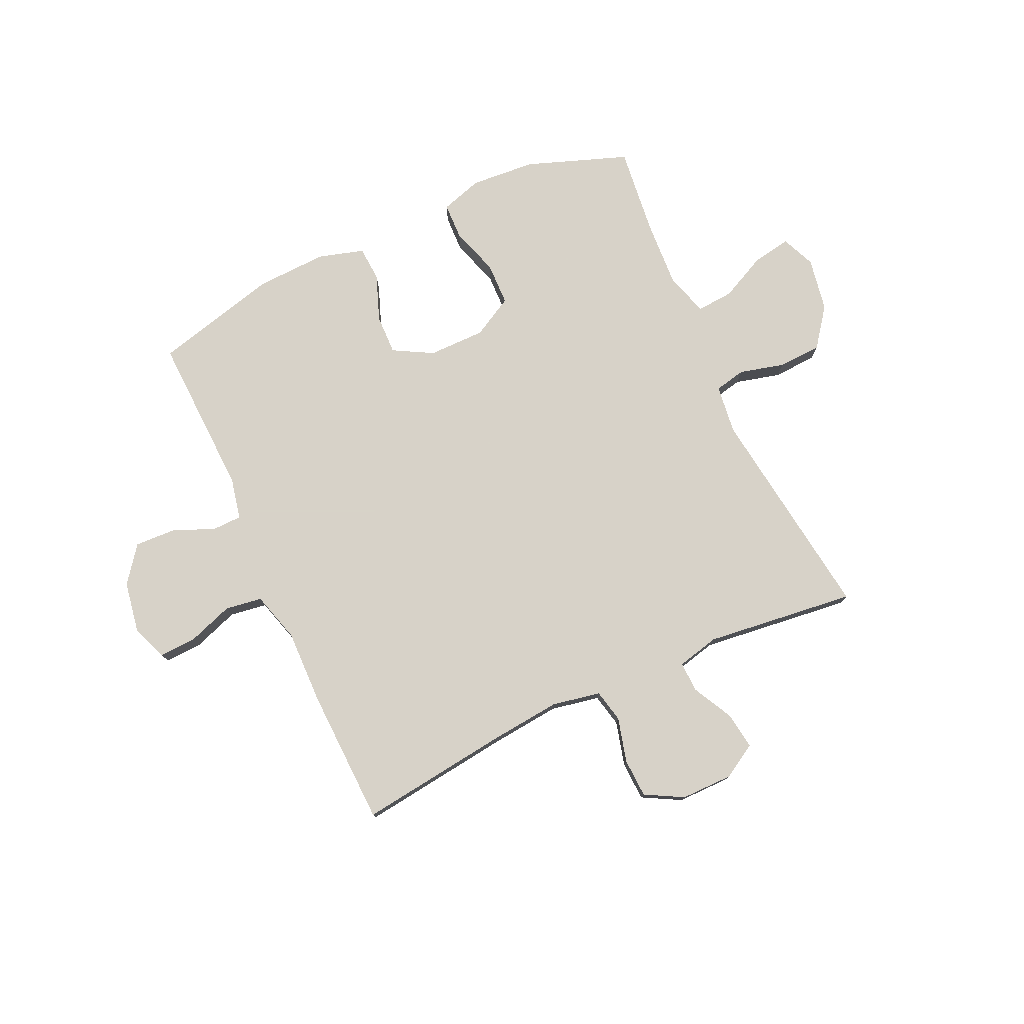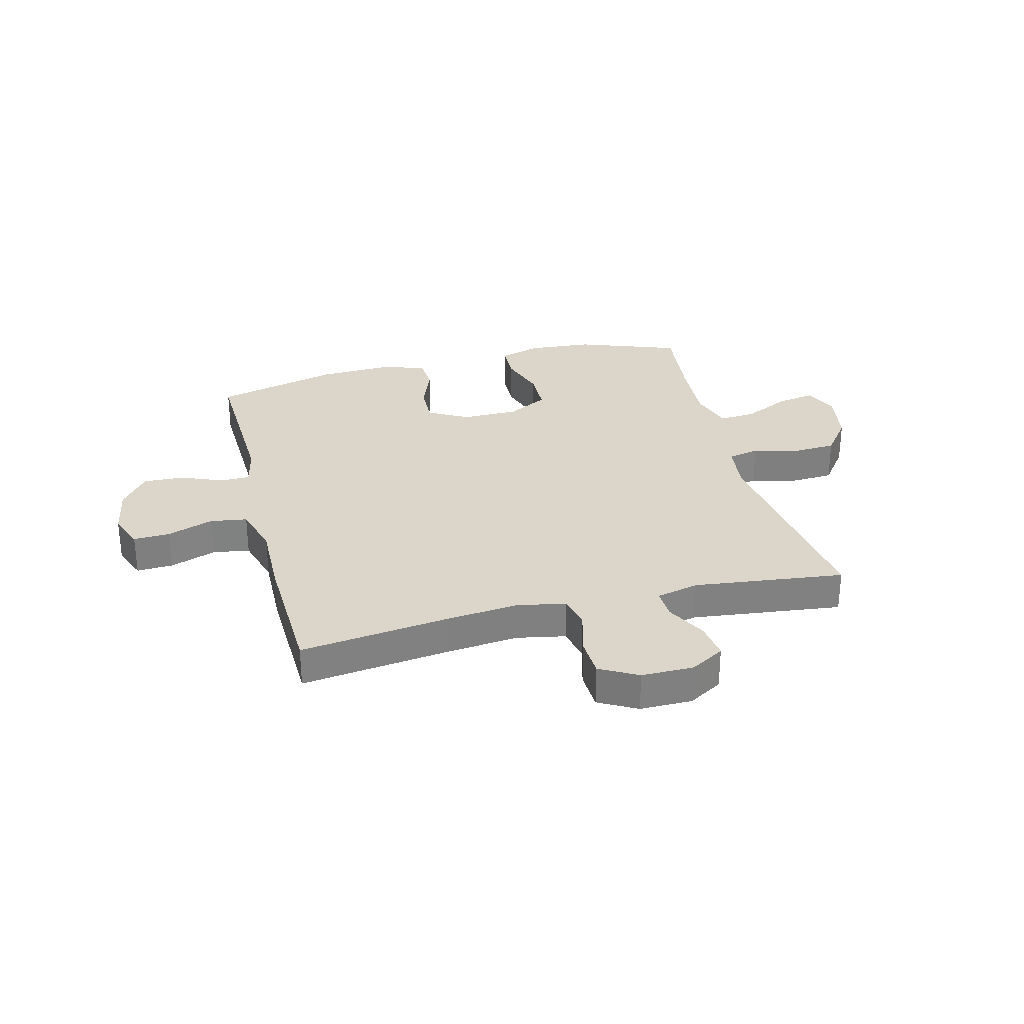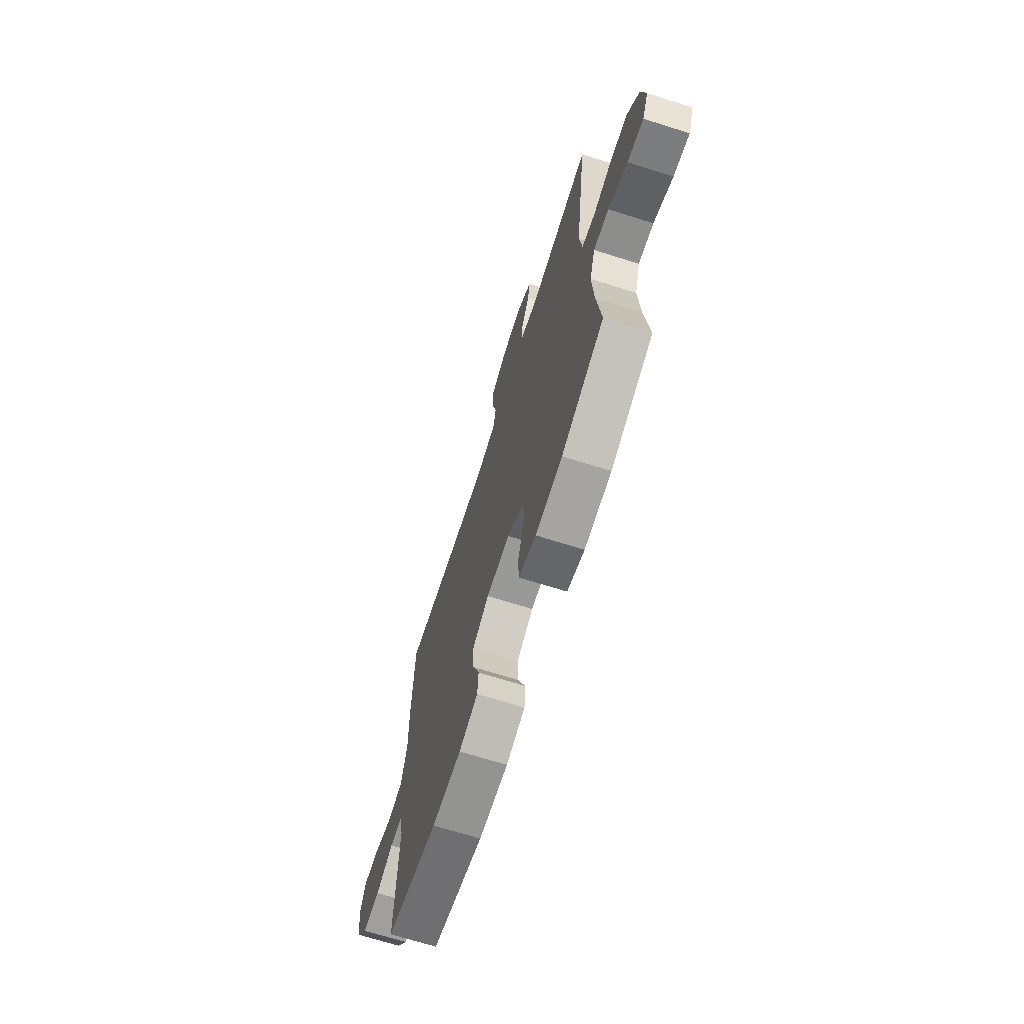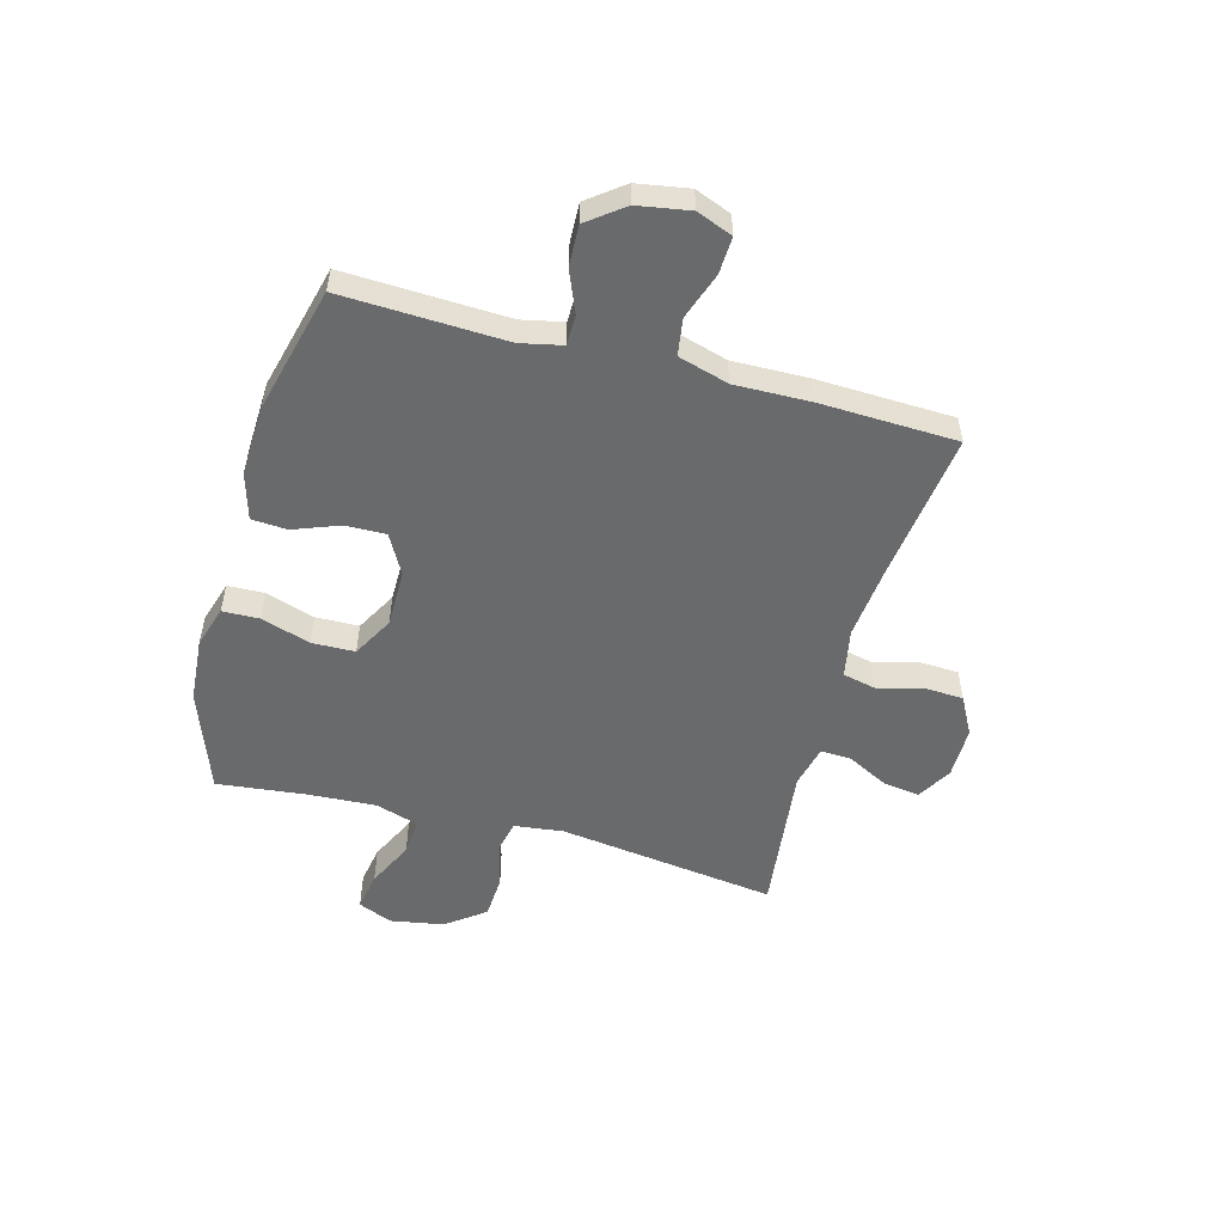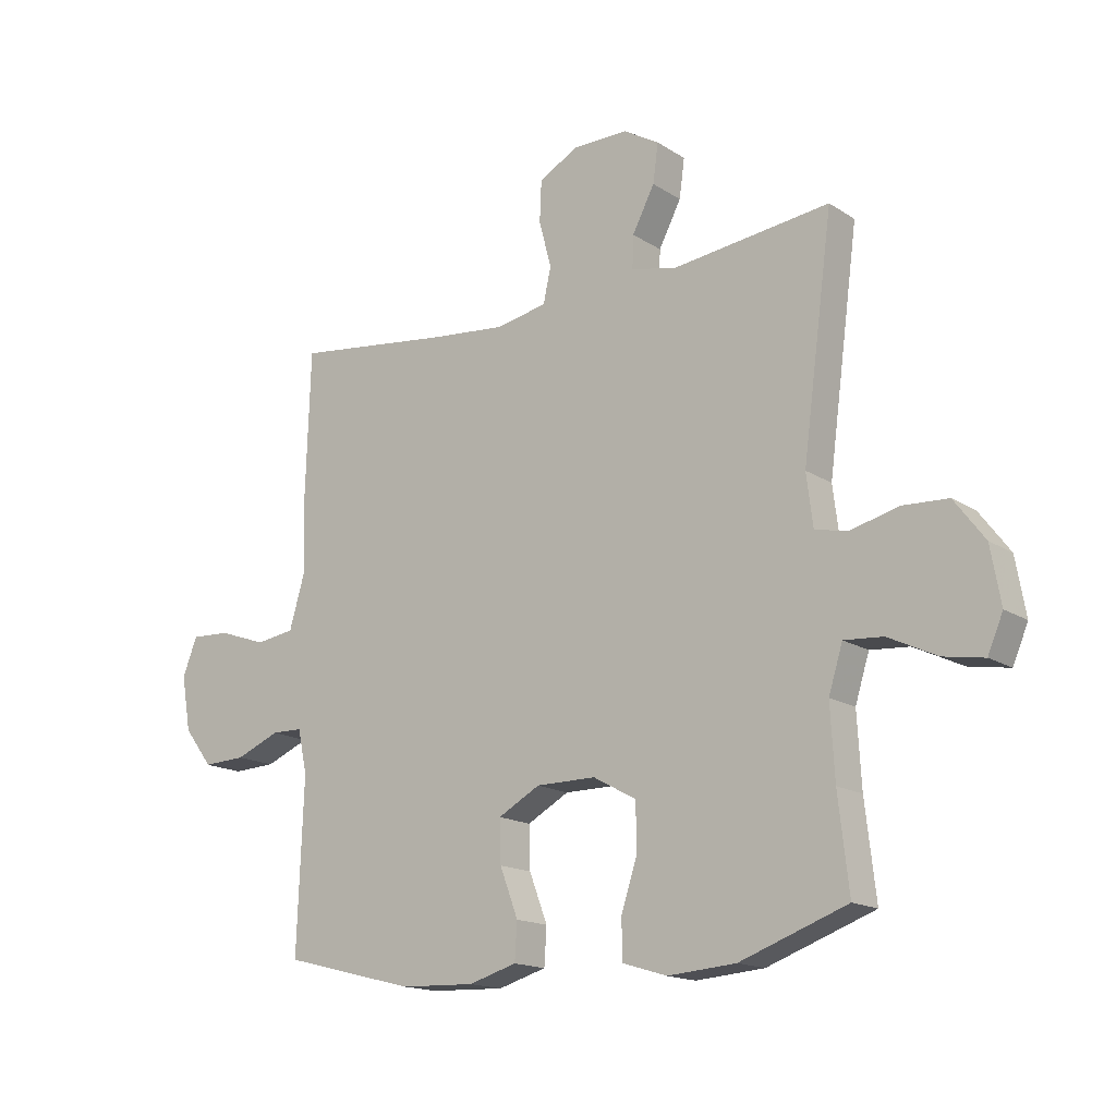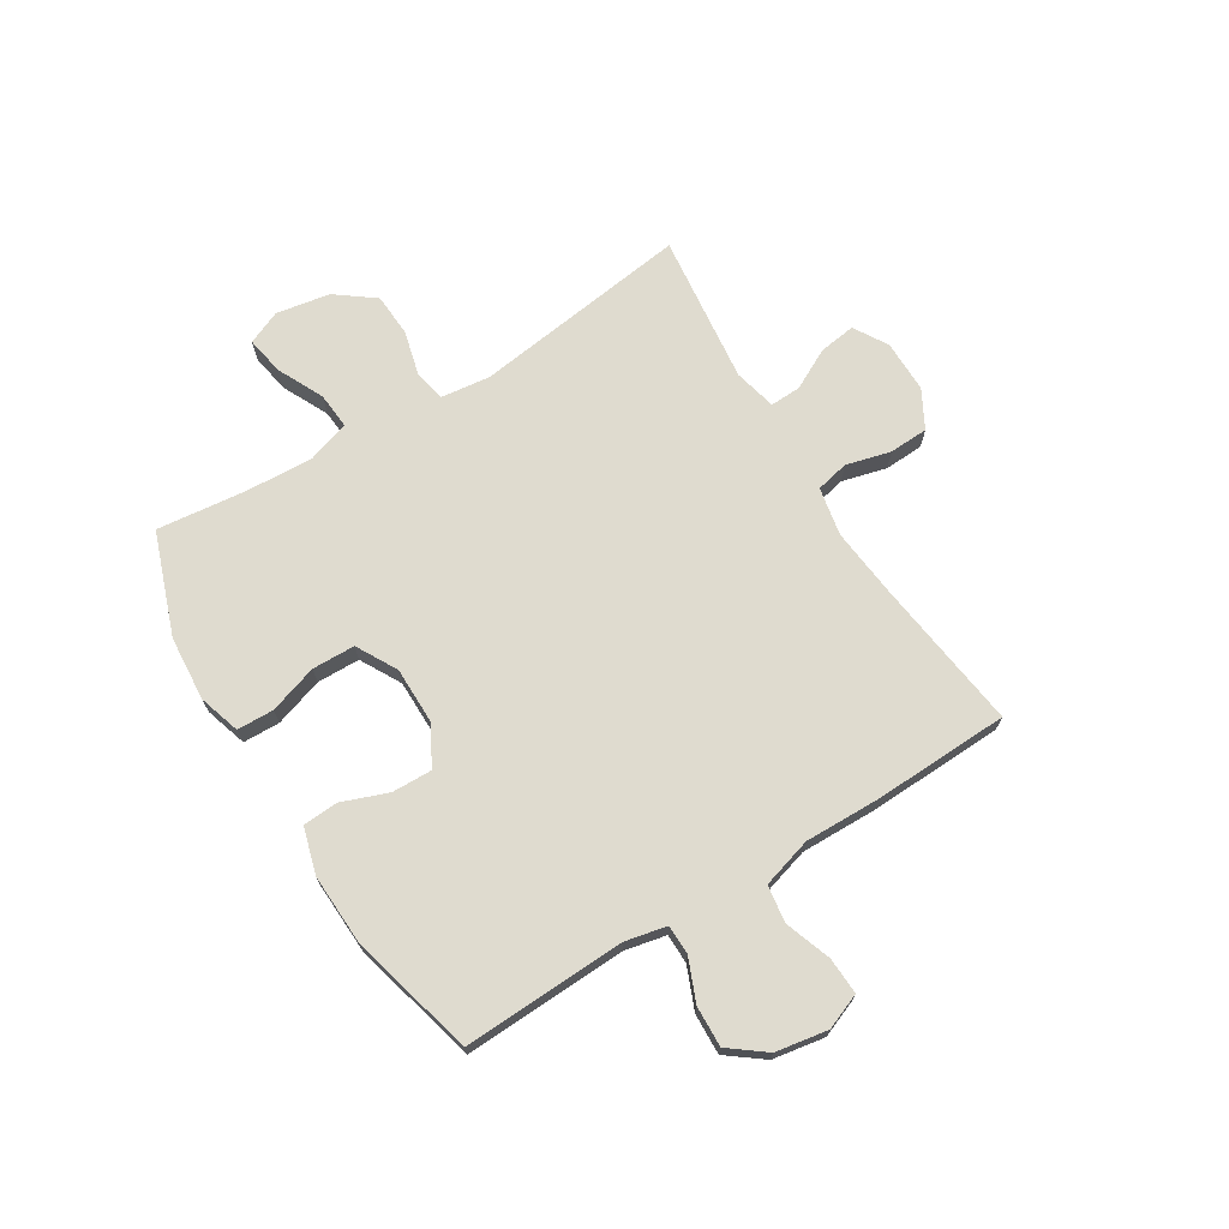
<metadata>
{"format":"obj","ext":"obj","renderer":"f3d","projection":"perspective","resolution":1024,"background":"white","views":[{"elev":77.3,"azim":-24.7,"up":"+Y"},{"elev":30.1,"azim":-14.2,"up":"+Y"},{"elev":-68.8,"azim":72.4,"up":"+Z"},{"elev":-52.9,"azim":-105.3,"up":"+Y"},{"elev":-16.0,"azim":37.4,"up":"+Z"},{"elev":70.3,"azim":-121.8,"up":"+Y"}]}
</metadata>
<code>
v 0.5 0.07 -0.5
v 0.318 0.07 -0.566
v 0.202 0.07 -0.575
v 0.127 0.07 -0.552
v 0.125 0.07 -0.486
v 0.153 0.07 -0.399
v 0.151 0.07 -0.322
v 0.078 0.07 -0.282
v -0.024 0.07 -0.282
v -0.095 0.07 -0.321
v -0.093 0.07 -0.393
v -0.062 0.07 -0.475
v -0.066 0.07 -0.538
v -0.148 0.07 -0.562
v -0.275 0.07 -0.557
v -0.5 0.07 -0.5
v -0.489 0.07 -0.209
v -0.505 0.07 -0.135
v -0.558 0.07 -0.134
v -0.633 0.07 -0.165
v -0.706 0.07 -0.168
v -0.755 0.07 -0.104
v -0.771 0.07 -0.011
v -0.746 0.07 0.053
v -0.68 0.07 0.05
v -0.597 0.07 0.021
v -0.531 0.07 0.031
v -0.505 0.07 0.121
v -0.508 0.07 0.256
v -0.5 0.07 0.5
v -0.231 0.07 0.466
v -0.102 0.07 0.453
v -0.015 0.07 0.47
v -0.002 0.07 0.529
v -0.023 0.07 0.609
v -0.02 0.07 0.679
v 0.048 0.07 0.716
v 0.142 0.07 0.716
v 0.203 0.07 0.68
v 0.194 0.07 0.614
v 0.156 0.07 0.541
v 0.154 0.07 0.486
v 0.23 0.07 0.468
v 0.5 0.07 0.5
v 0.448 0.07 0.109
v 0.459 0.07 0.021
v 0.515 0.07 0.009
v 0.596 0.07 0.03
v 0.674 0.07 0.026
v 0.726 0.07 -0.043
v 0.743 0.07 -0.139
v 0.717 0.07 -0.2
v 0.648 0.07 -0.188
v 0.565 0.07 -0.148
v 0.499 0.07 -0.143
v 0.475 0.07 -0.22
v 0.482 0.07 -0.342
v 0.5 0 -0.5
v 0.318 0 -0.566
v 0.202 0 -0.575
v 0.127 0 -0.552
v 0.125 0 -0.486
v 0.153 0 -0.399
v 0.151 0 -0.322
v 0.078 0 -0.282
v -0.024 0 -0.282
v -0.095 0 -0.321
v -0.093 0 -0.393
v -0.062 0 -0.475
v -0.066 0 -0.538
v -0.148 0 -0.562
v -0.275 0 -0.557
v -0.5 0 -0.5
v -0.489 0 -0.209
v -0.505 0 -0.135
v -0.558 0 -0.134
v -0.633 0 -0.165
v -0.706 0 -0.168
v -0.755 0 -0.104
v -0.771 0 -0.011
v -0.746 0 0.053
v -0.68 0 0.05
v -0.597 0 0.021
v -0.531 0 0.031
v -0.505 0 0.121
v -0.508 0 0.256
v -0.5 0 0.5
v -0.231 0 0.466
v -0.102 0 0.453
v -0.015 0 0.47
v -0.002 0 0.529
v -0.023 0 0.609
v -0.02 0 0.679
v 0.048 0 0.716
v 0.142 0 0.716
v 0.203 0 0.68
v 0.194 0 0.614
v 0.156 0 0.541
v 0.154 0 0.486
v 0.23 0 0.468
v 0.5 0 0.5
v 0.448 0 0.109
v 0.459 0 0.021
v 0.515 0 0.009
v 0.596 0 0.03
v 0.674 0 0.026
v 0.726 0 -0.043
v 0.743 0 -0.139
v 0.717 0 -0.2
v 0.648 0 -0.188
v 0.565 0 -0.148
v 0.499 0 -0.143
v 0.475 0 -0.22
v 0.482 0 -0.342
f 52 53 54
f 51 52 54
f 50 51 54
f 49 50 54
f 48 49 54
f 47 48 54
f 46 47 54 55
f 43 44 45
f 42 43 45 46
f 39 40 41
f 38 39 41
f 37 38 41
f 36 37 41
f 35 36 41
f 34 35 41
f 33 34 41 42
f 46 55 56
f 42 46 56
f 33 42 56
f 32 33 56
f 28 29 30 31
f 24 25 26
f 23 24 26
f 22 23 26
f 21 22 26
f 20 21 26
f 19 20 26
f 18 19 26 27
f 31 32 56
f 28 31 56
f 27 28 56
f 18 27 56
f 17 18 56
f 15 16 17
f 14 15 17
f 13 14 17
f 12 13 17
f 11 12 17
f 4 5 6
f 3 4 6
f 2 3 6
f 1 2 6
f 57 1 6
f 57 6 7
f 56 57 7 8
f 17 56 8 9
f 10 11 17
f 9 10 17
f 111 110 109
f 111 109 108
f 111 108 107
f 111 107 106
f 111 106 105
f 111 105 104
f 112 111 104 103
f 102 101 100
f 103 102 100 99
f 98 97 96
f 98 96 95
f 98 95 94
f 98 94 93
f 98 93 92
f 98 92 91
f 99 98 91 90
f 113 112 103
f 113 103 99
f 113 99 90
f 113 90 89
f 88 87 86 85
f 83 82 81
f 83 81 80
f 83 80 79
f 83 79 78
f 83 78 77
f 83 77 76
f 84 83 76 75
f 113 89 88
f 113 88 85
f 113 85 84
f 113 84 75
f 113 75 74
f 74 73 72
f 74 72 71
f 74 71 70
f 74 70 69
f 74 69 68
f 63 62 61
f 63 61 60
f 63 60 59
f 63 59 58
f 63 58 114
f 64 63 114
f 65 64 114 113
f 66 65 113 74
f 74 68 67
f 74 67 66
f 1 58 59 2
f 2 59 60 3
f 3 60 61 4
f 4 61 62 5
f 5 62 63 6
f 6 63 64 7
f 7 64 65 8
f 8 65 66 9
f 9 66 67 10
f 10 67 68 11
f 11 68 69 12
f 12 69 70 13
f 13 70 71 14
f 14 71 72 15
f 15 72 73 16
f 16 73 74 17
f 17 74 75 18
f 18 75 76 19
f 19 76 77 20
f 20 77 78 21
f 21 78 79 22
f 22 79 80 23
f 23 80 81 24
f 24 81 82 25
f 25 82 83 26
f 26 83 84 27
f 27 84 85 28
f 28 85 86 29
f 29 86 87 30
f 30 87 88 31
f 31 88 89 32
f 32 89 90 33
f 33 90 91 34
f 34 91 92 35
f 35 92 93 36
f 36 93 94 37
f 37 94 95 38
f 38 95 96 39
f 39 96 97 40
f 40 97 98 41
f 41 98 99 42
f 42 99 100 43
f 43 100 101 44
f 44 101 102 45
f 45 102 103 46
f 46 103 104 47
f 47 104 105 48
f 48 105 106 49
f 49 106 107 50
f 50 107 108 51
f 51 108 109 52
f 52 109 110 53
f 53 110 111 54
f 54 111 112 55
f 55 112 113 56
f 56 113 114 57
f 57 114 58 1

</code>
